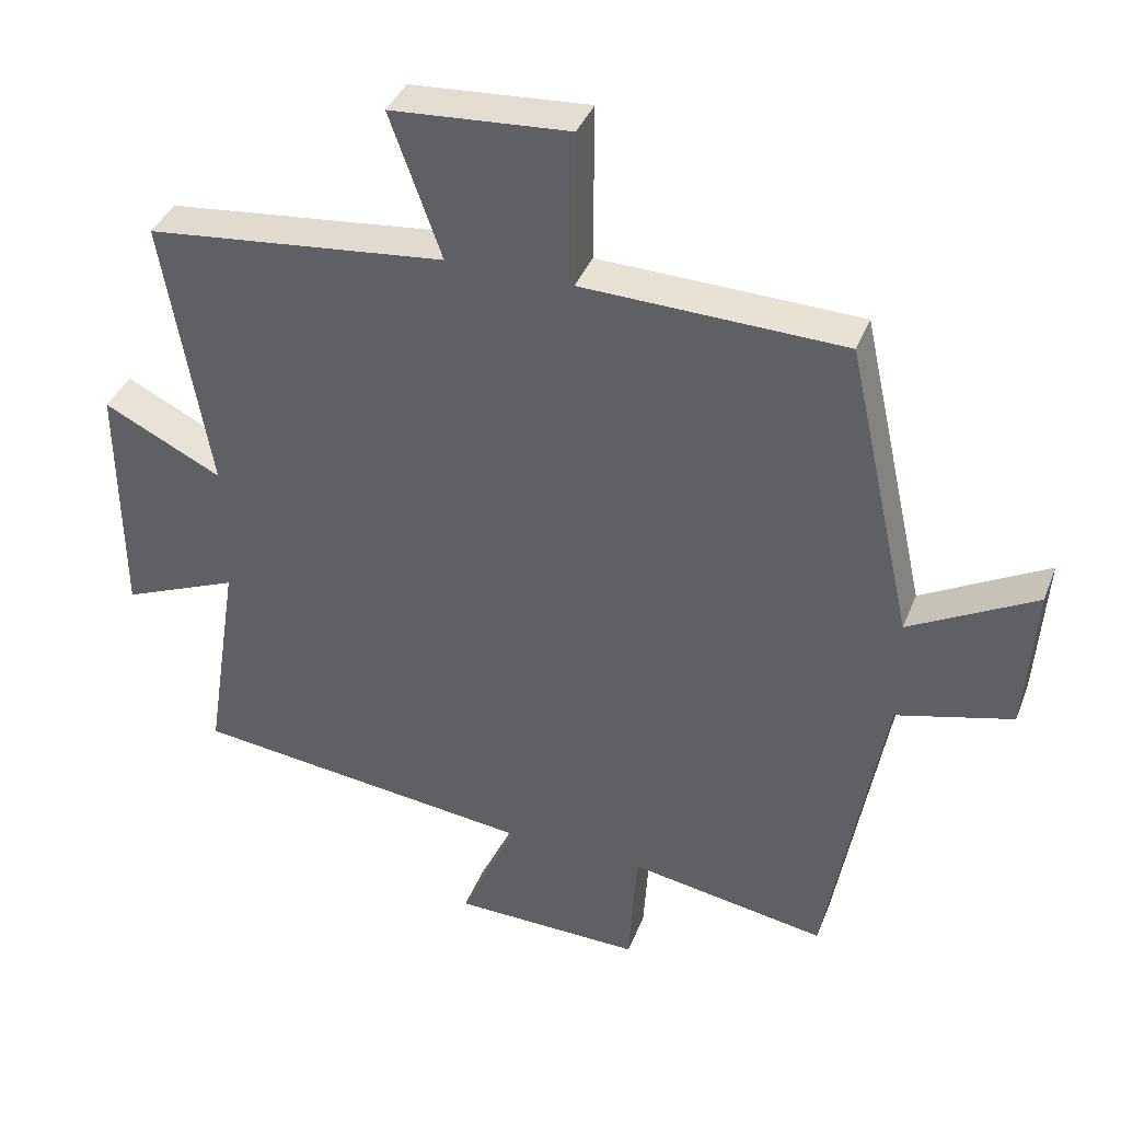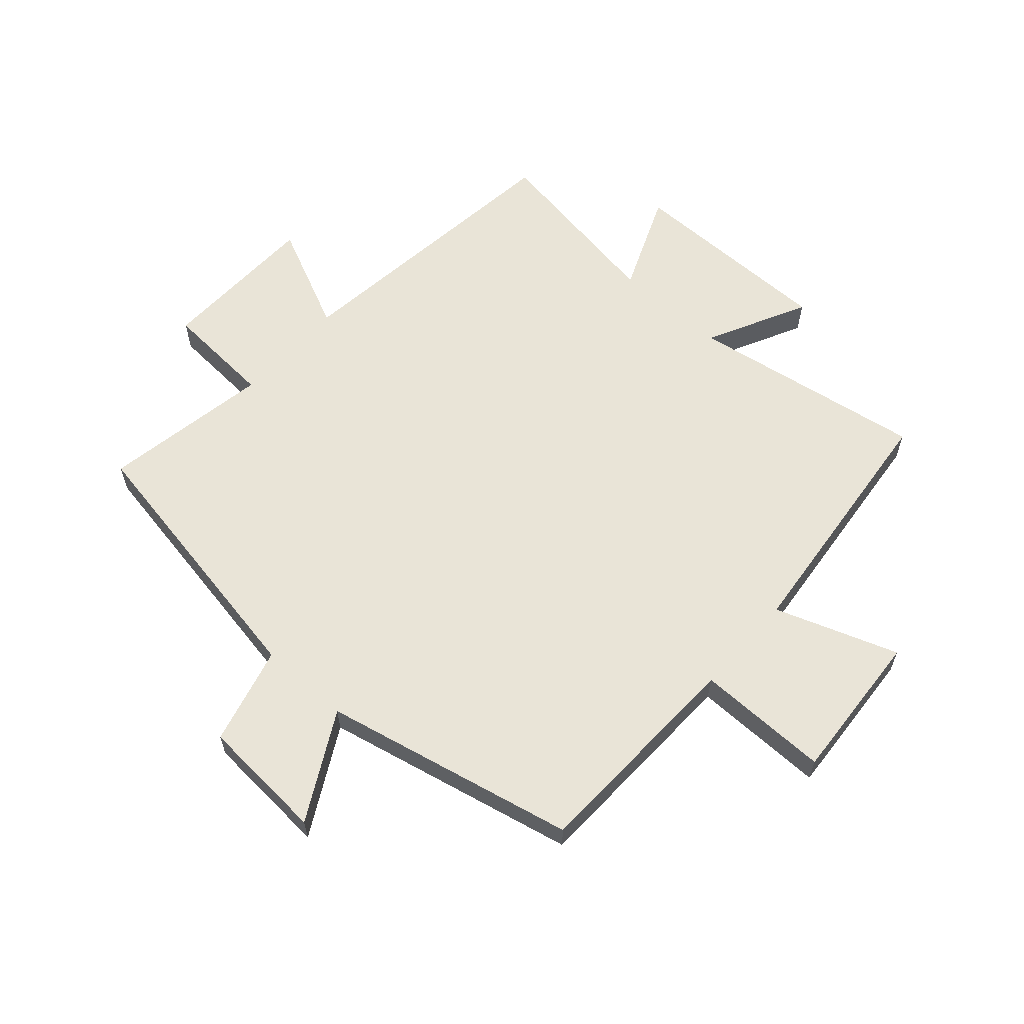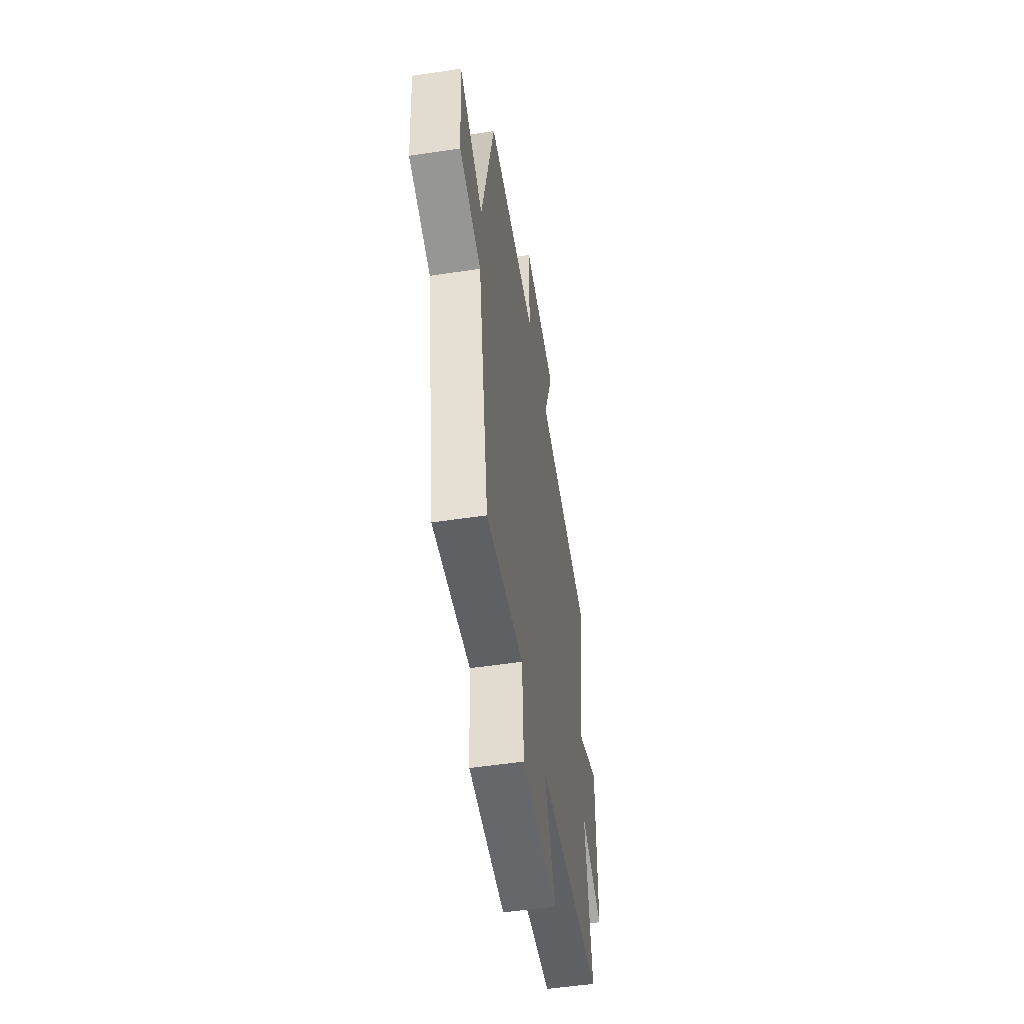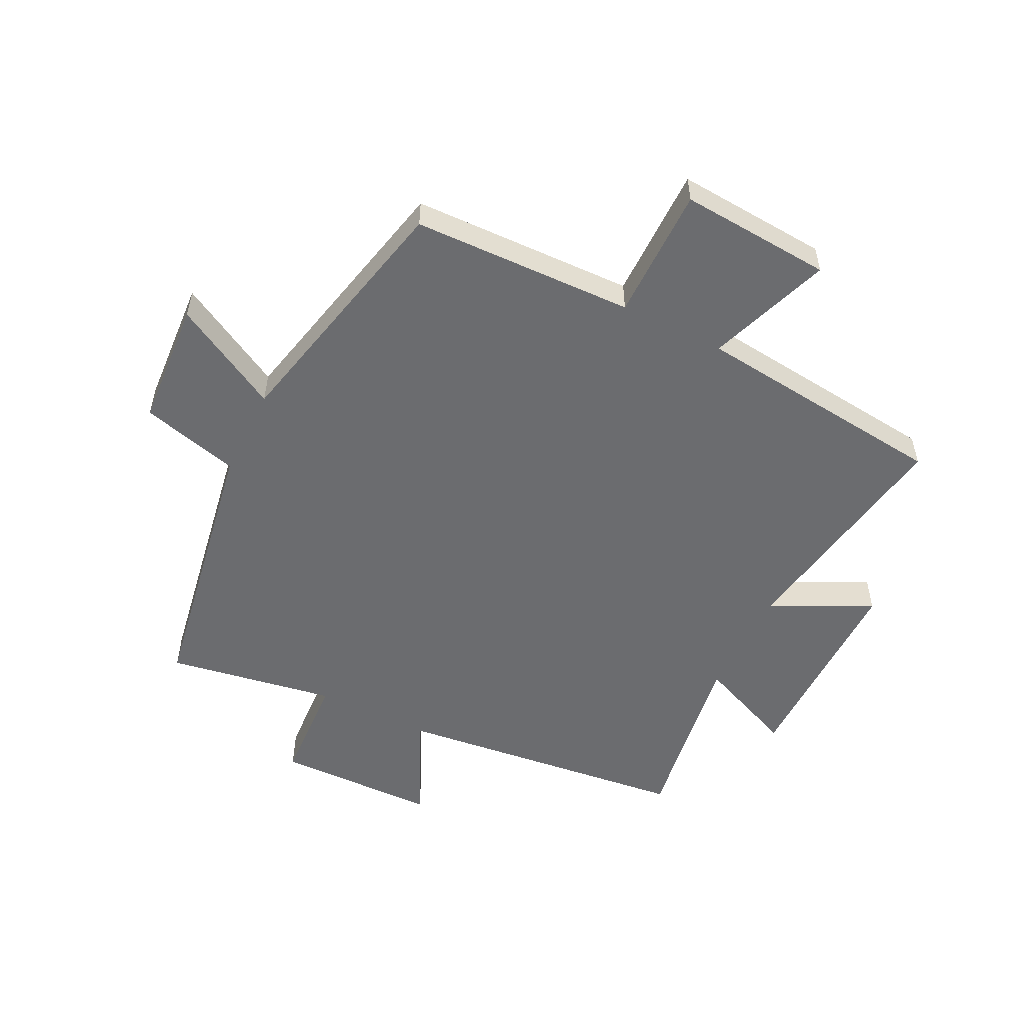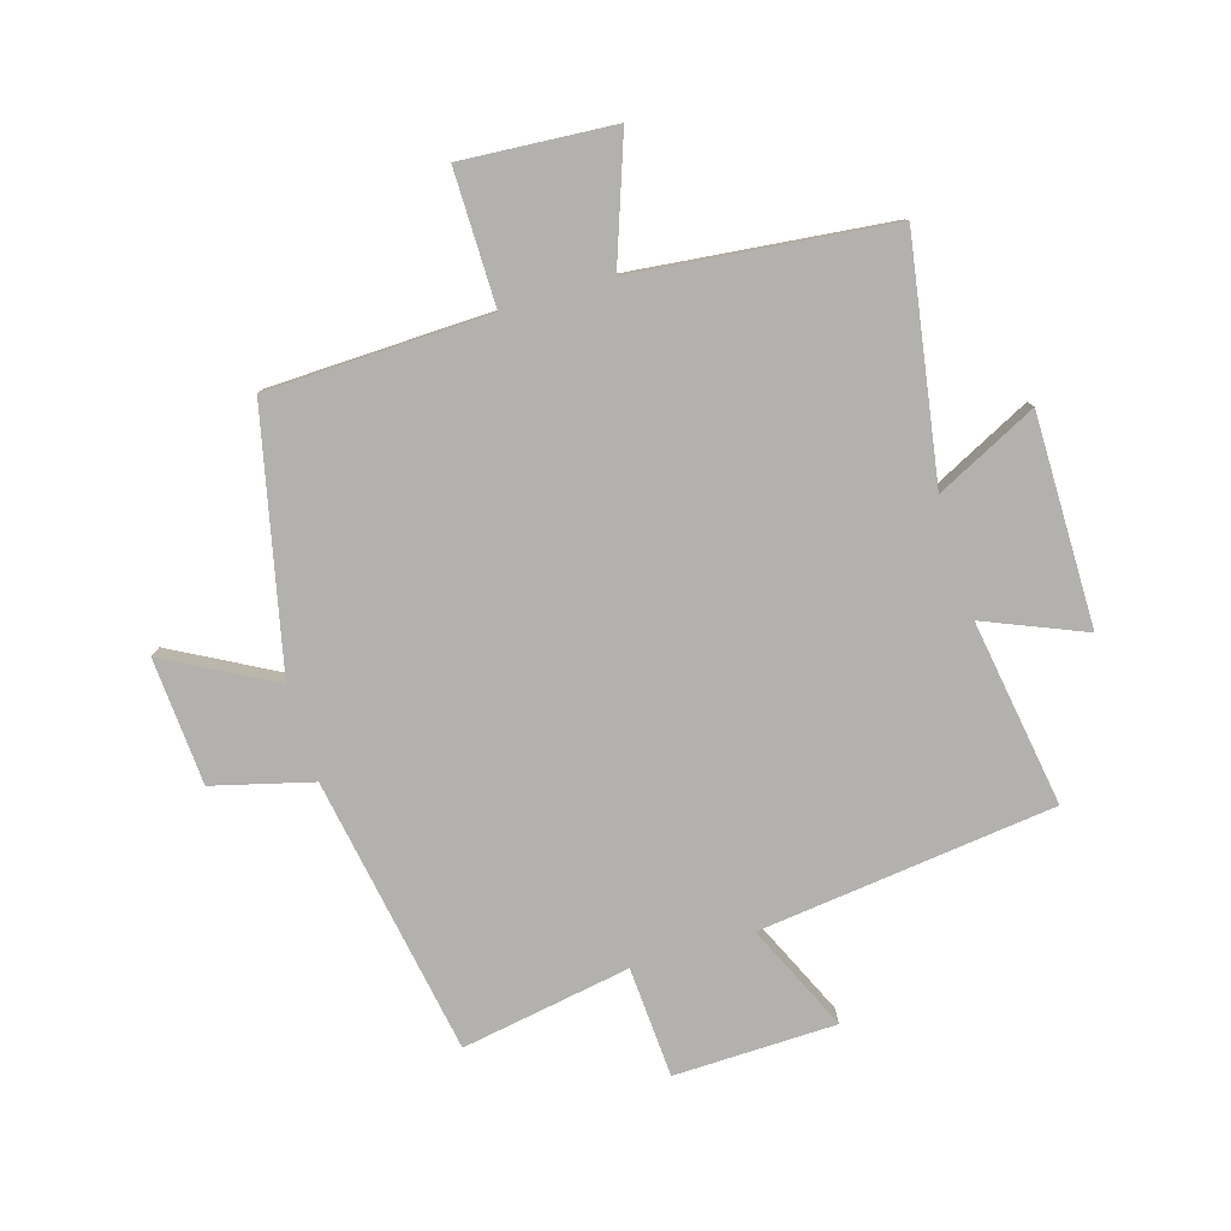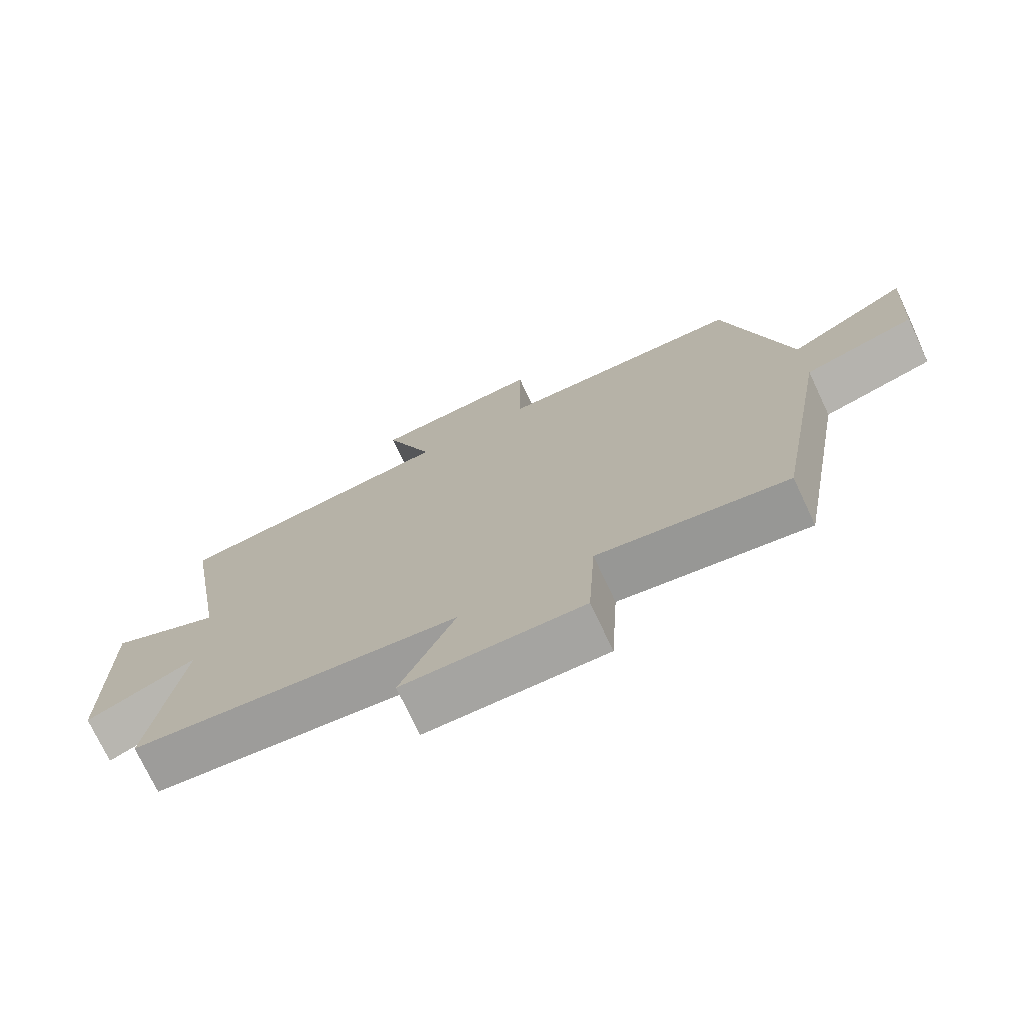
<metadata>
{"format":"obj","ext":"obj","renderer":"f3d","projection":"perspective","resolution":1024,"background":"white","views":[{"elev":38.6,"azim":-160.0,"up":"+Z"},{"elev":61.2,"azim":-48.2,"up":"+Y"},{"elev":-53.5,"azim":-80.9,"up":"+Z"},{"elev":-53.7,"azim":-26.5,"up":"+Y"},{"elev":-79.2,"azim":16.8,"up":"+Y"},{"elev":-74.0,"azim":-154.8,"up":"+Z"}]}
</metadata>
<code>
v 0.548 0.07 -0.442
v 0.058 0.07 -0.5
v 0.139 0.07 -0.677
v -0.129 0.07 -0.683
v -0.14 0.07 -0.5
v -0.42 0.07 -0.548
v -0.5 0.07 -0.088
v -0.664 0.07 -0.045
v -0.678 0.07 0.165
v -0.5 0.07 0.068
v -0.406 0.07 0.489
v -0.037 0.07 0.5
v -0.038 0.07 0.722
v 0.214 0.07 0.704
v 0.141 0.07 0.5
v 0.565 0.07 0.454
v 0.5 0.07 0.062
v 0.667 0.07 0.145
v 0.665 0.07 -0.203
v 0.5 0.07 -0.134
v 0.548 0 -0.442
v 0.058 0 -0.5
v 0.139 0 -0.677
v -0.129 0 -0.683
v -0.14 0 -0.5
v -0.42 0 -0.548
v -0.5 0 -0.088
v -0.664 0 -0.045
v -0.678 0 0.165
v -0.5 0 0.068
v -0.406 0 0.489
v -0.037 0 0.5
v -0.038 0 0.722
v 0.214 0 0.704
v 0.141 0 0.5
v 0.565 0 0.454
v 0.5 0 0.062
v 0.667 0 0.145
v 0.665 0 -0.203
v 0.5 0 -0.134
f 17 18 19 20
f 15 16 17
f 15 17 20
f 12 13 14 15
f 10 11 12 15
f 10 15 20 1
f 7 8 9 10
f 5 6 7 10
f 2 3 4 5
f 1 2 5 10
f 40 39 38 37
f 37 36 35
f 40 37 35
f 35 34 33 32
f 35 32 31 30
f 21 40 35 30
f 30 29 28 27
f 30 27 26 25
f 25 24 23 22
f 30 25 22 21
f 1 21 22 2
f 2 22 23 3
f 3 23 24 4
f 4 24 25 5
f 5 25 26 6
f 6 26 27 7
f 7 27 28 8
f 8 28 29 9
f 9 29 30 10
f 10 30 31 11
f 11 31 32 12
f 12 32 33 13
f 13 33 34 14
f 14 34 35 15
f 15 35 36 16
f 16 36 37 17
f 17 37 38 18
f 18 38 39 19
f 19 39 40 20
f 20 40 21 1

</code>
